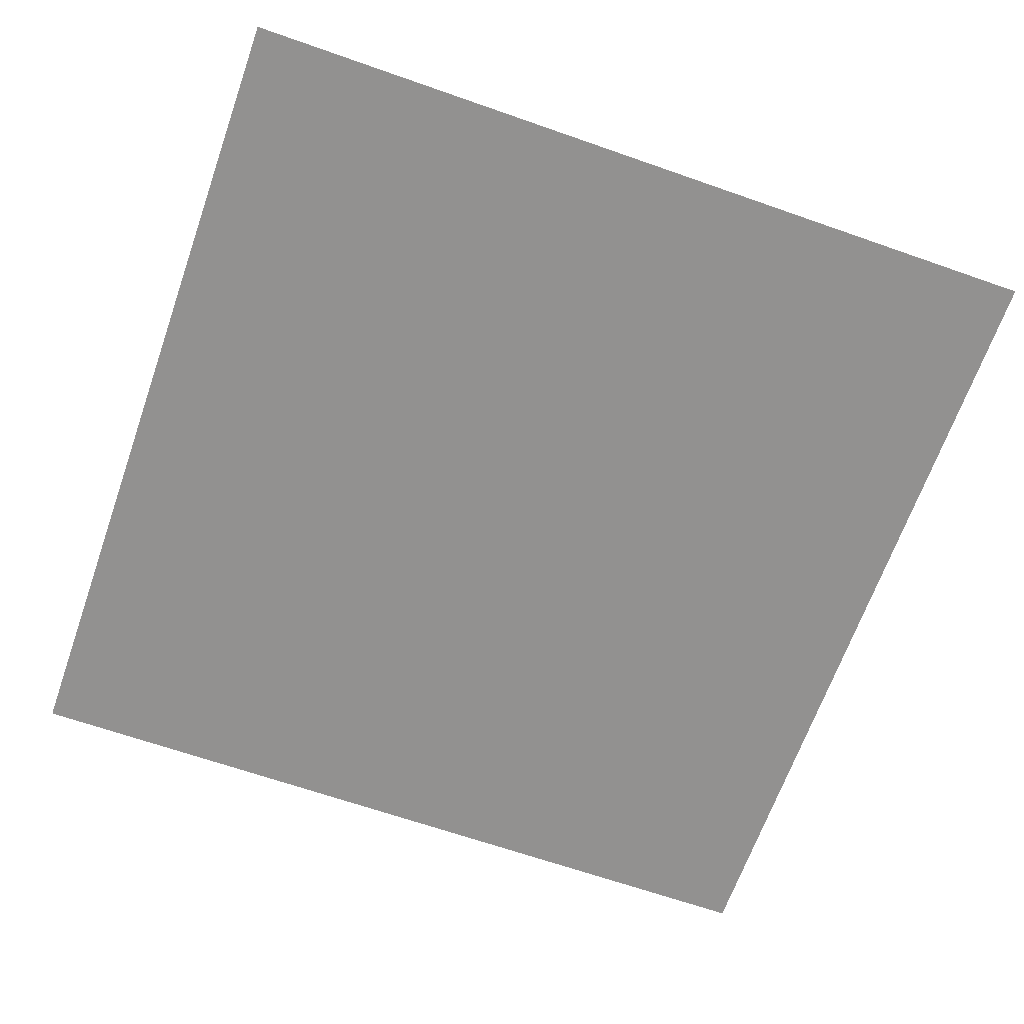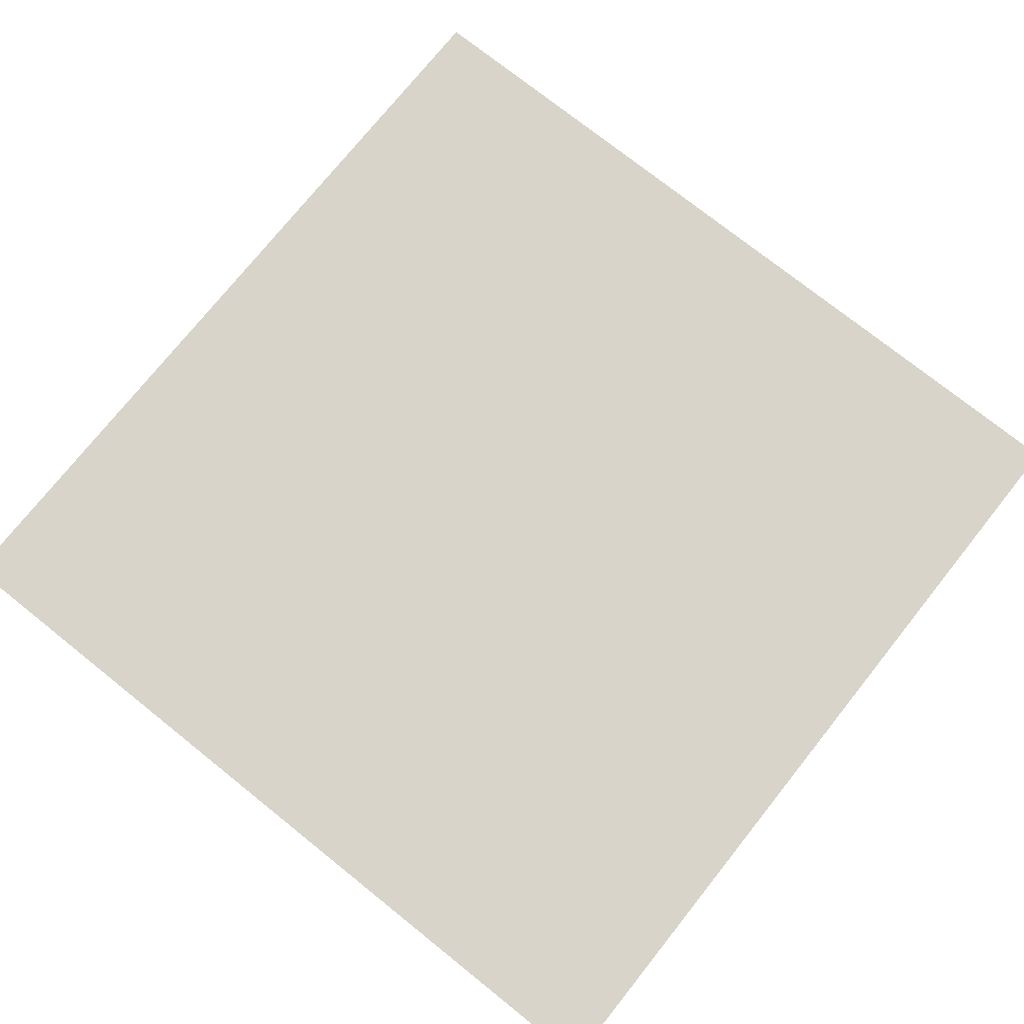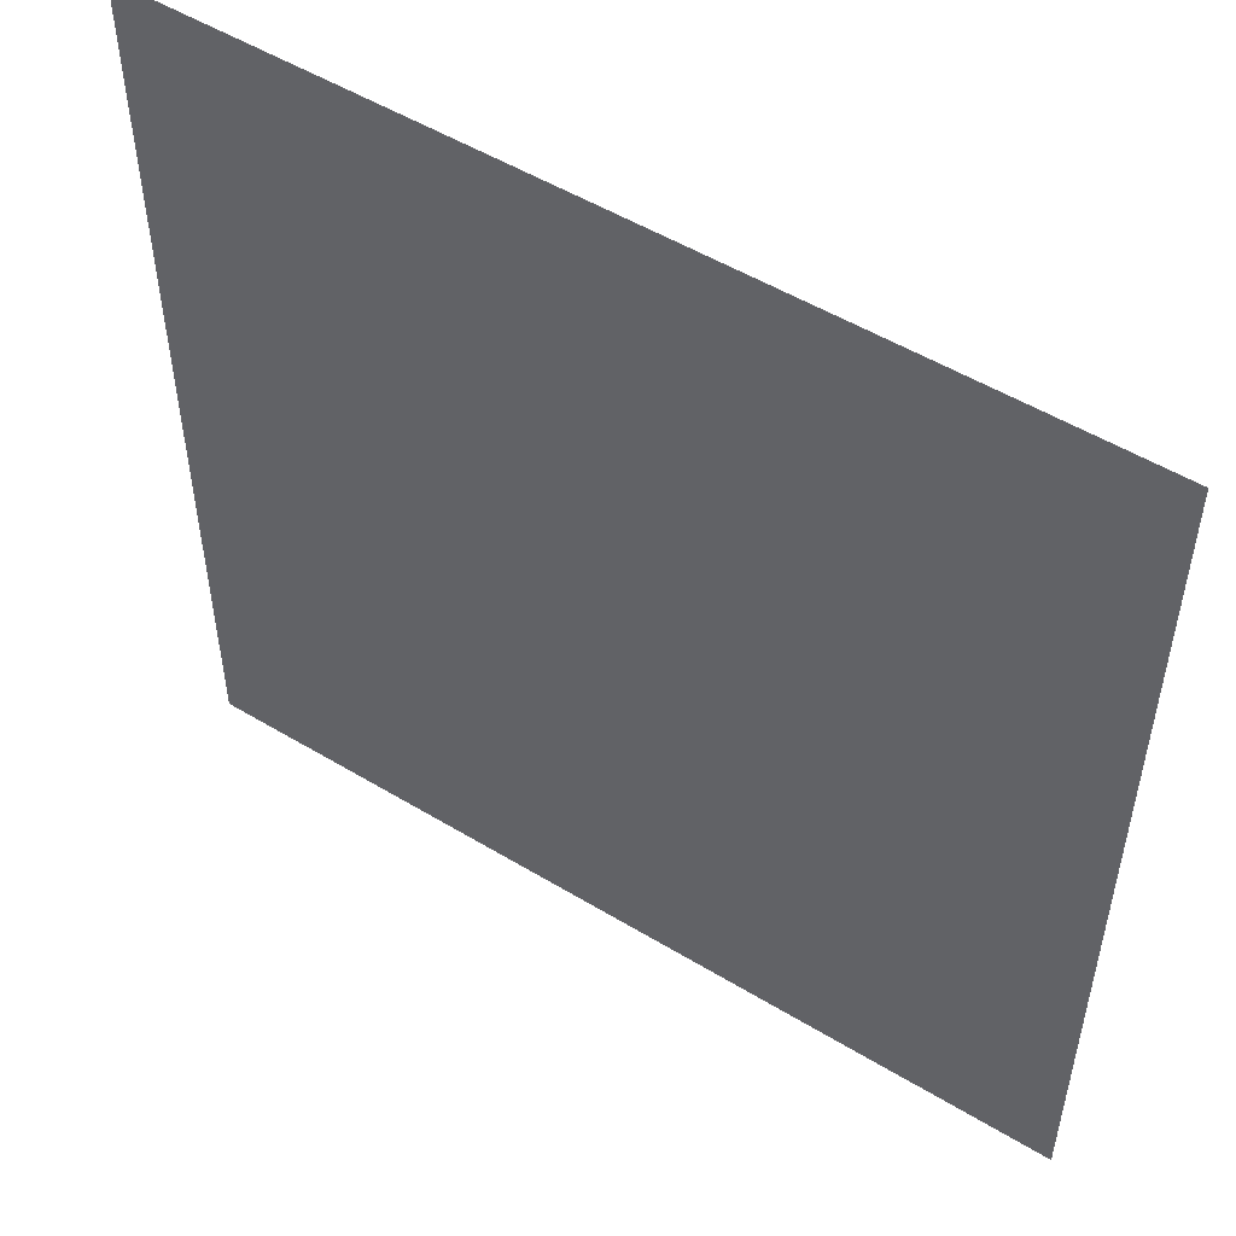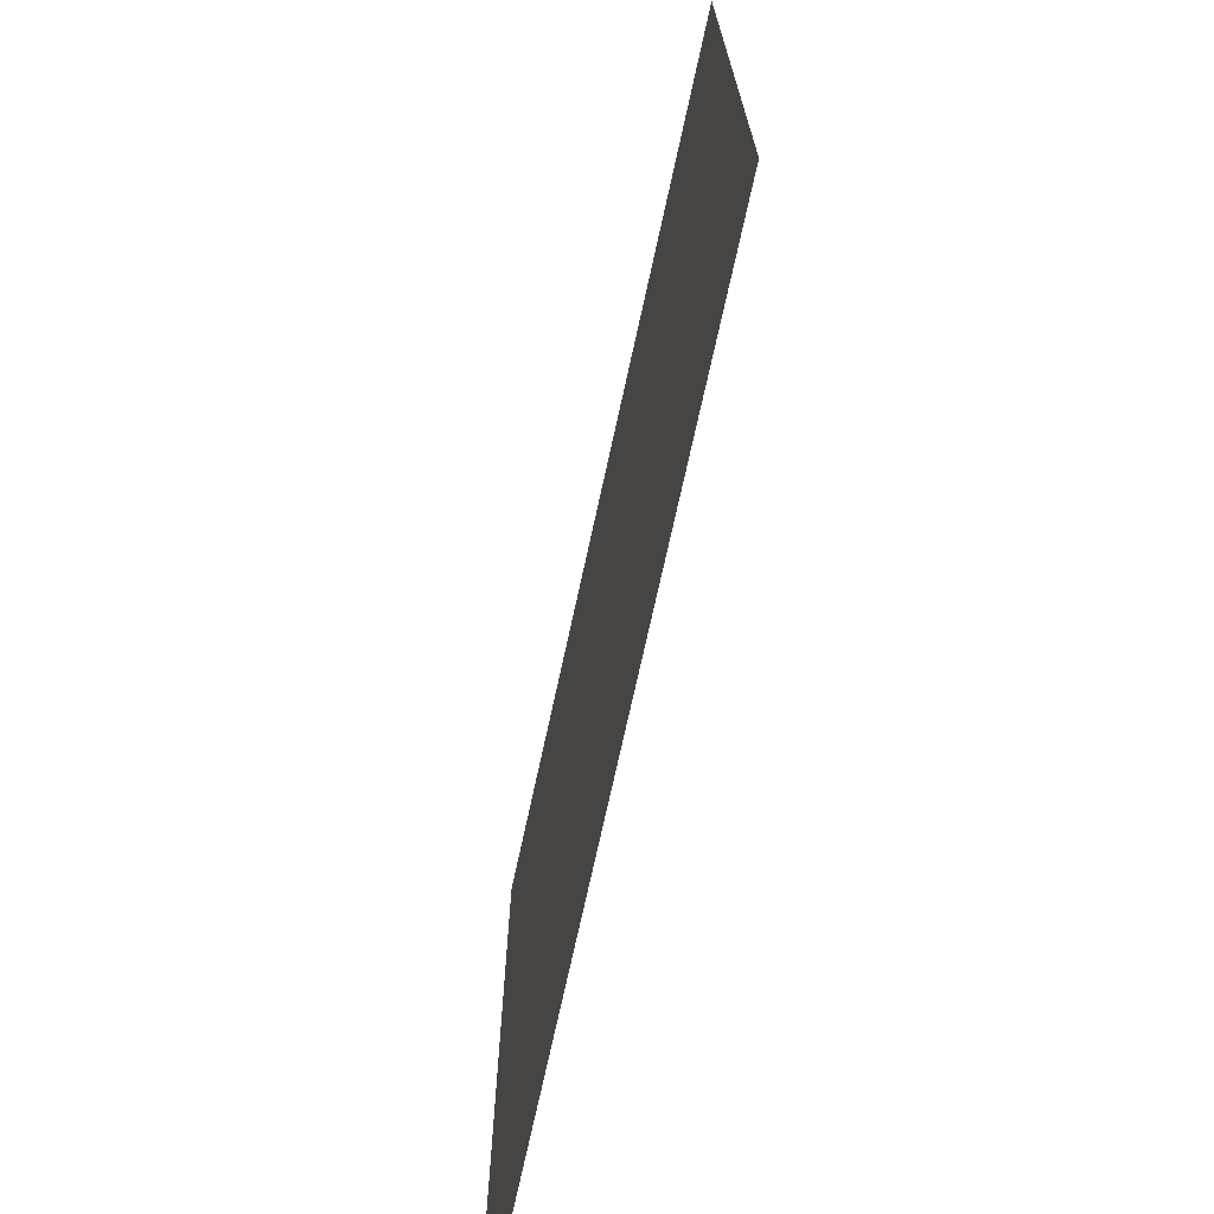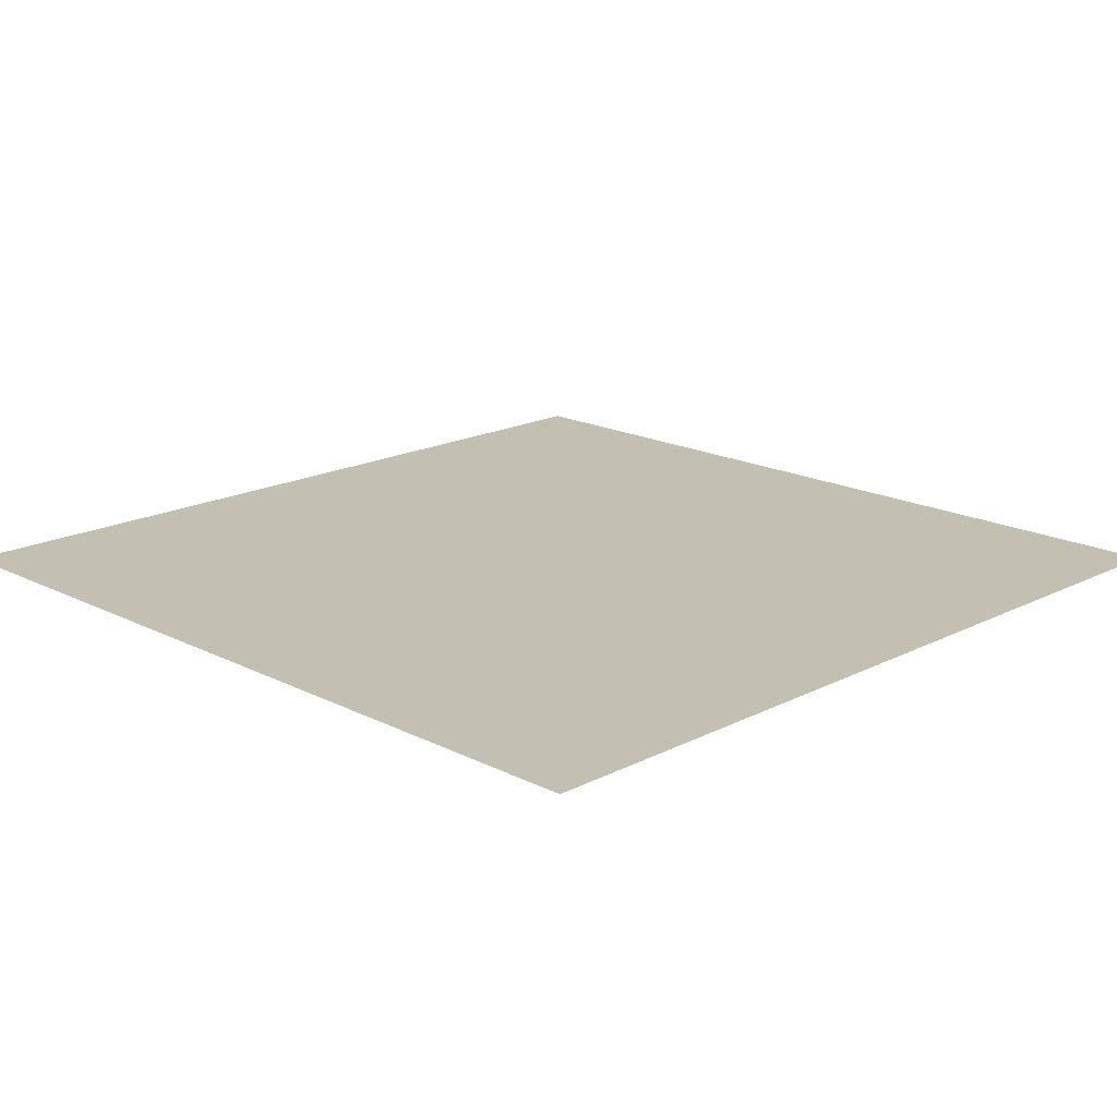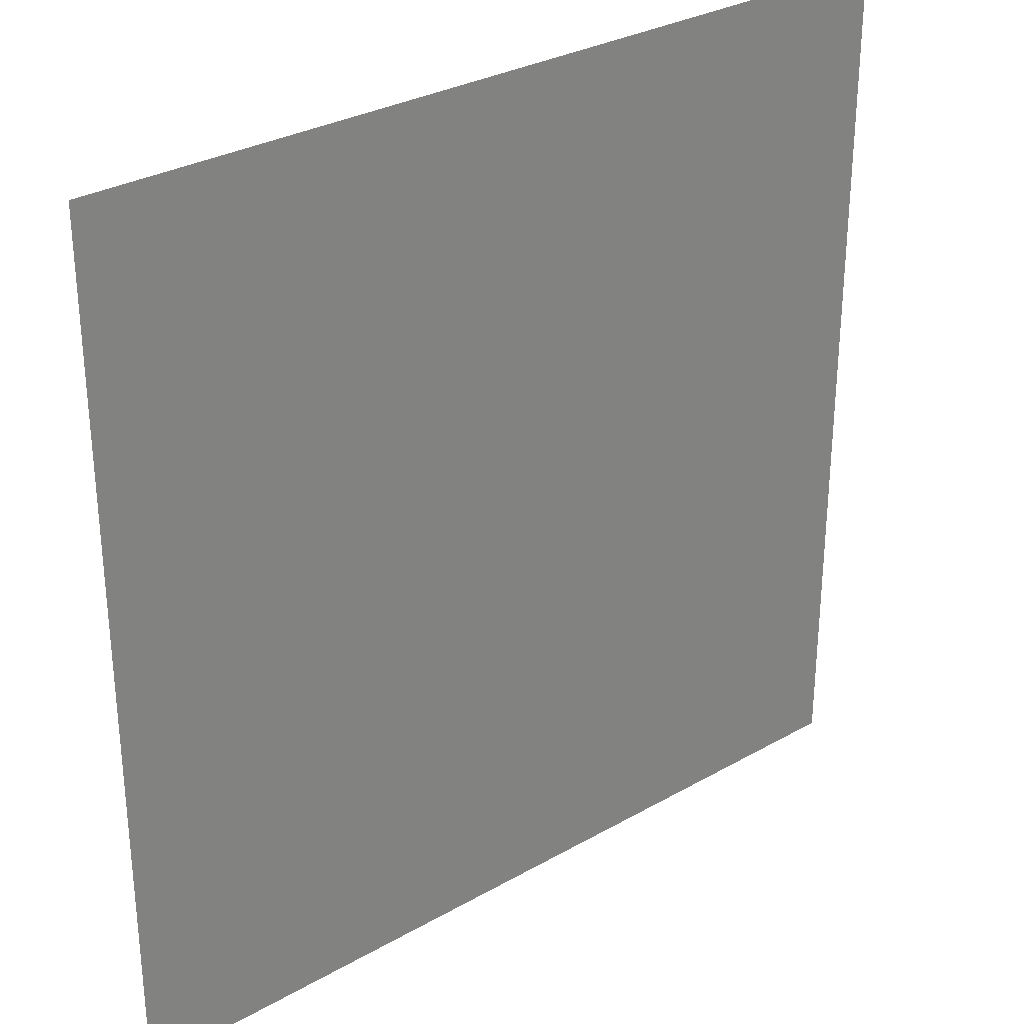
<metadata>
{"format":"obj","ext":"obj","renderer":"f3d","projection":"perspective","resolution":1024,"background":"white","views":[{"elev":-66.1,"azim":160.6,"up":"+Z"},{"elev":75.1,"azim":38.6,"up":"+Z"},{"elev":52.0,"azim":-146.8,"up":"+Y"},{"elev":-72.4,"azim":77.7,"up":"+Y"},{"elev":17.8,"azim":-45.1,"up":"+Z"},{"elev":30.3,"azim":140.4,"up":"+Y"}]}
</metadata>
<code>
v -1 -5 0
v -2 -5 0
v -2 -4 0
v -1 -4 0
g map2_mesh_0010
f 1 2 3 4

</code>
